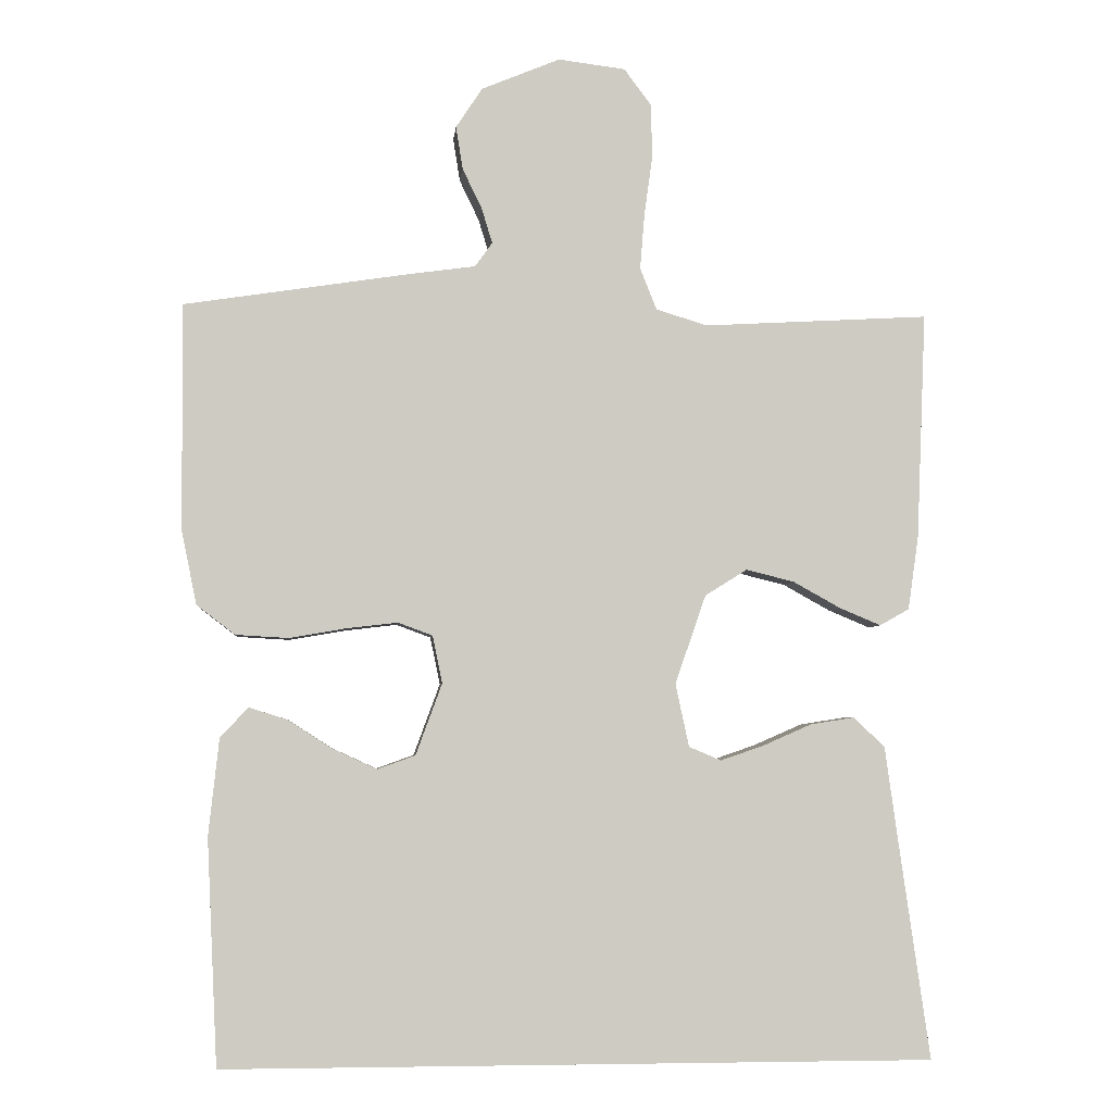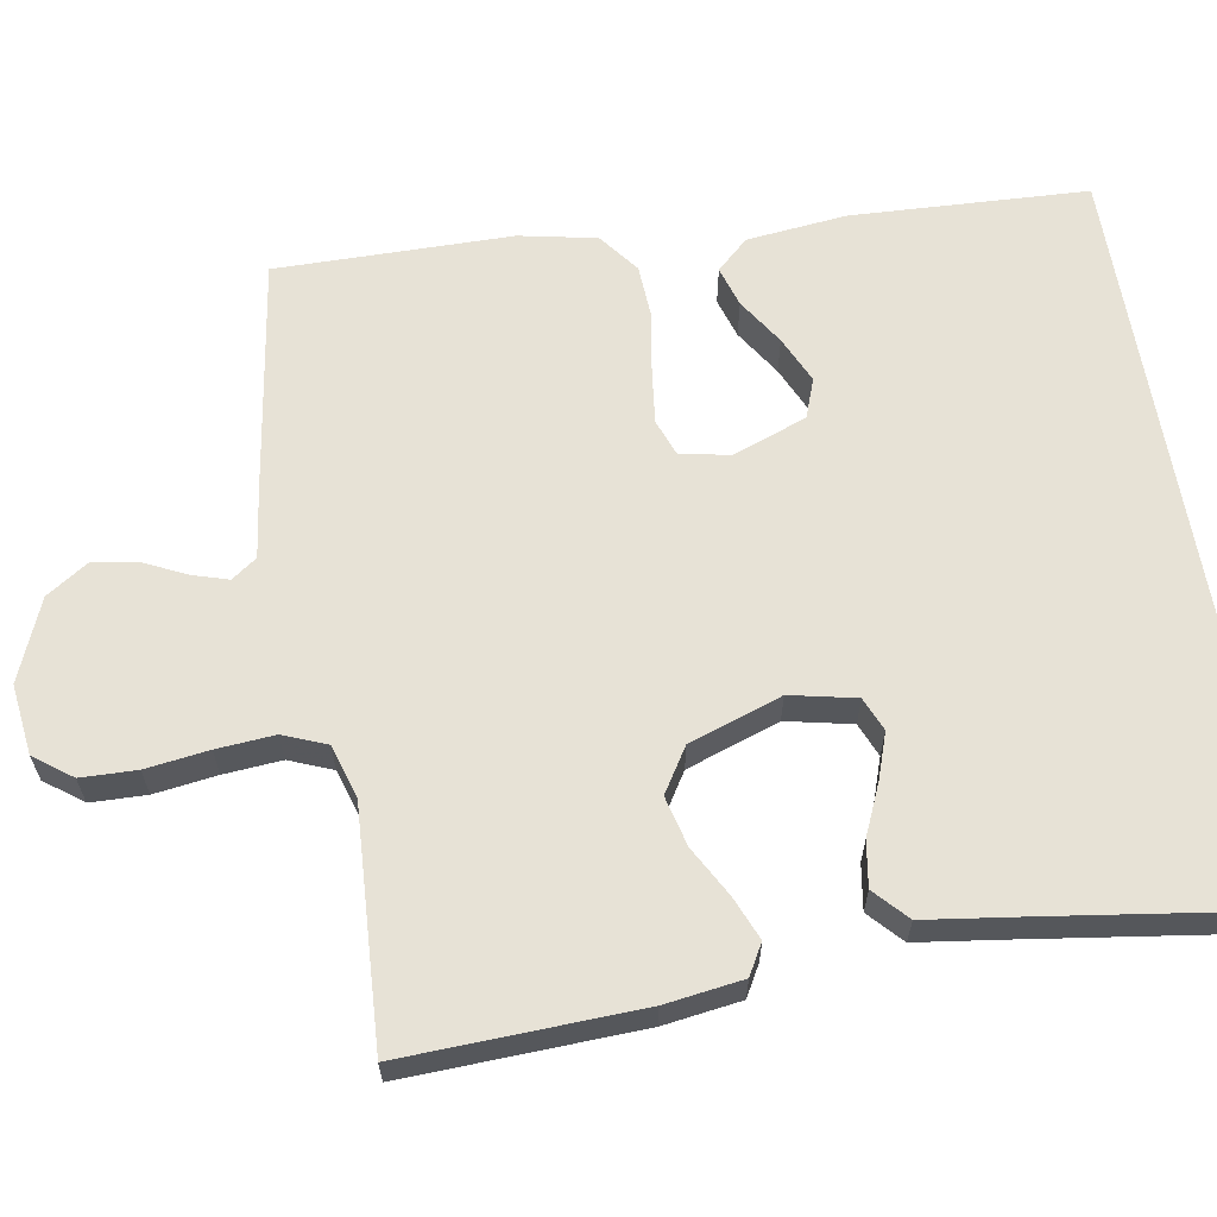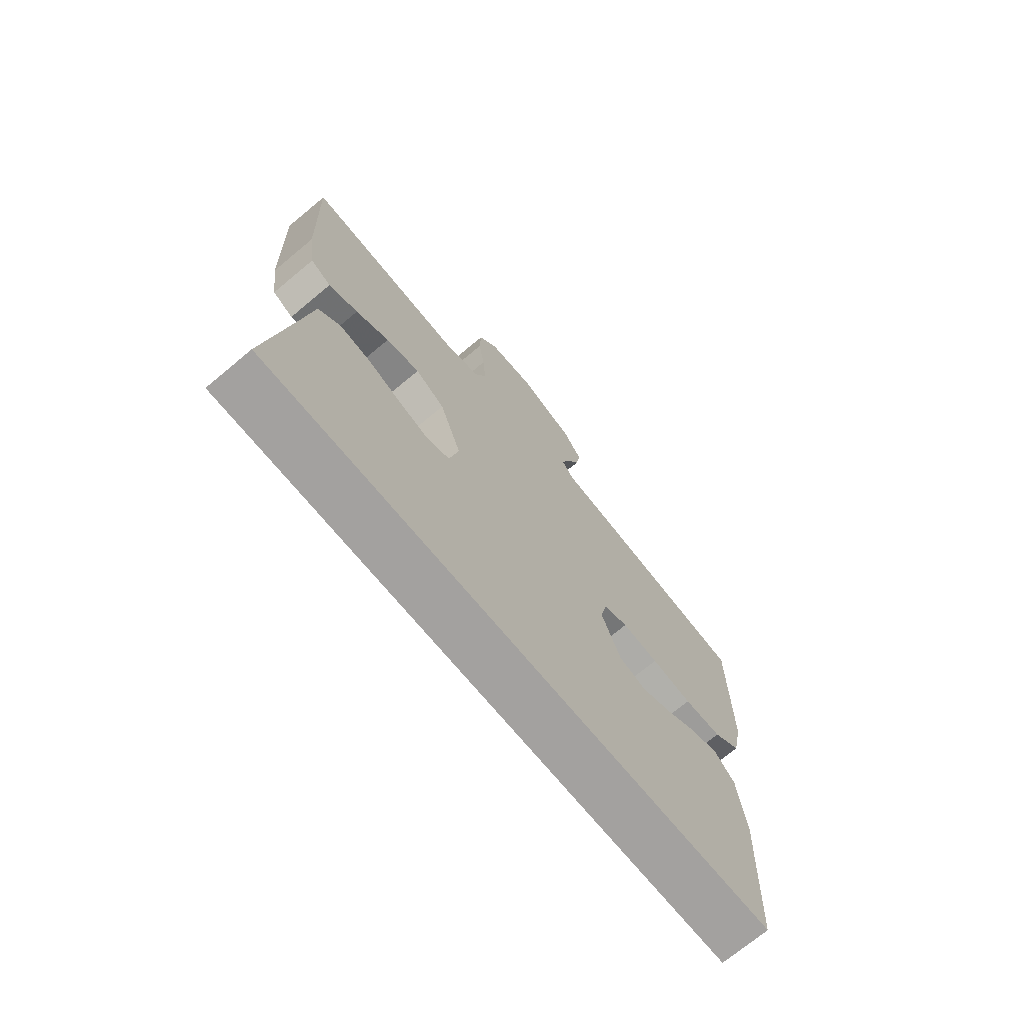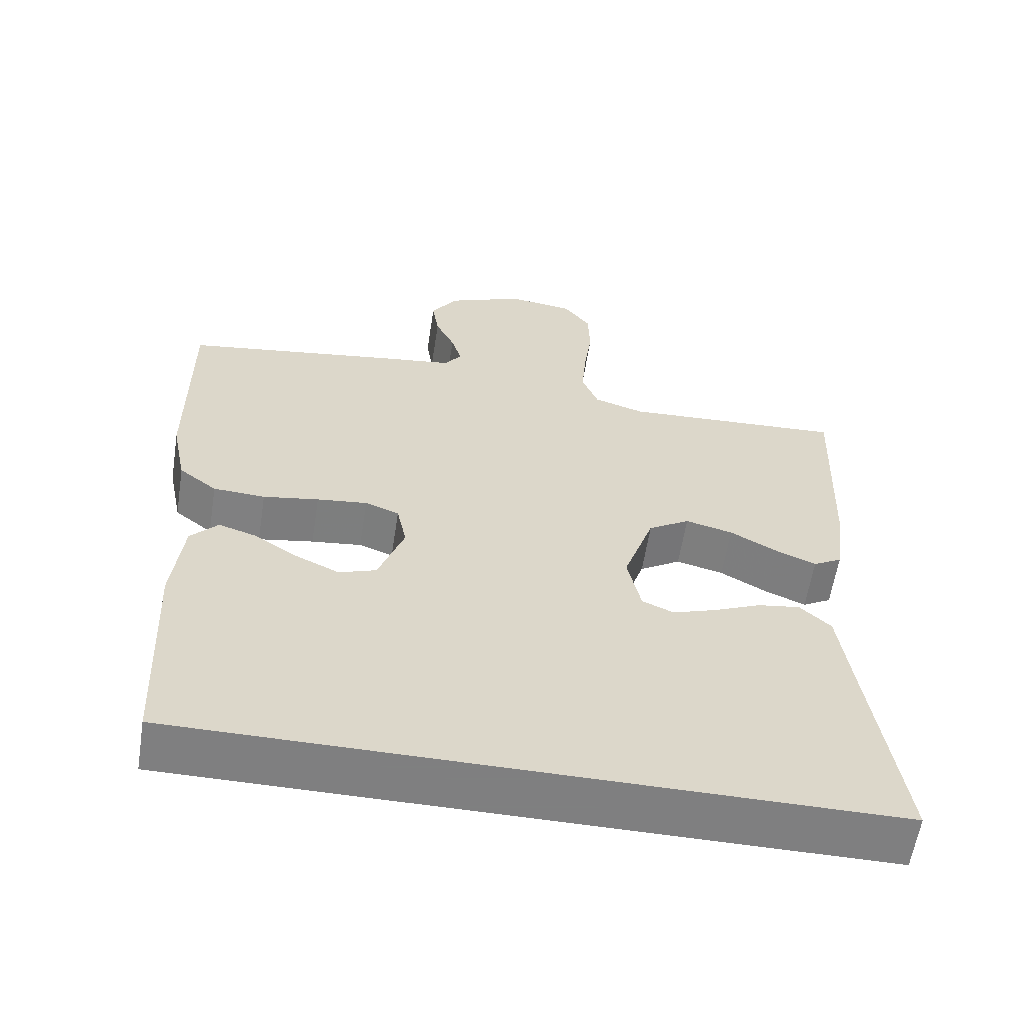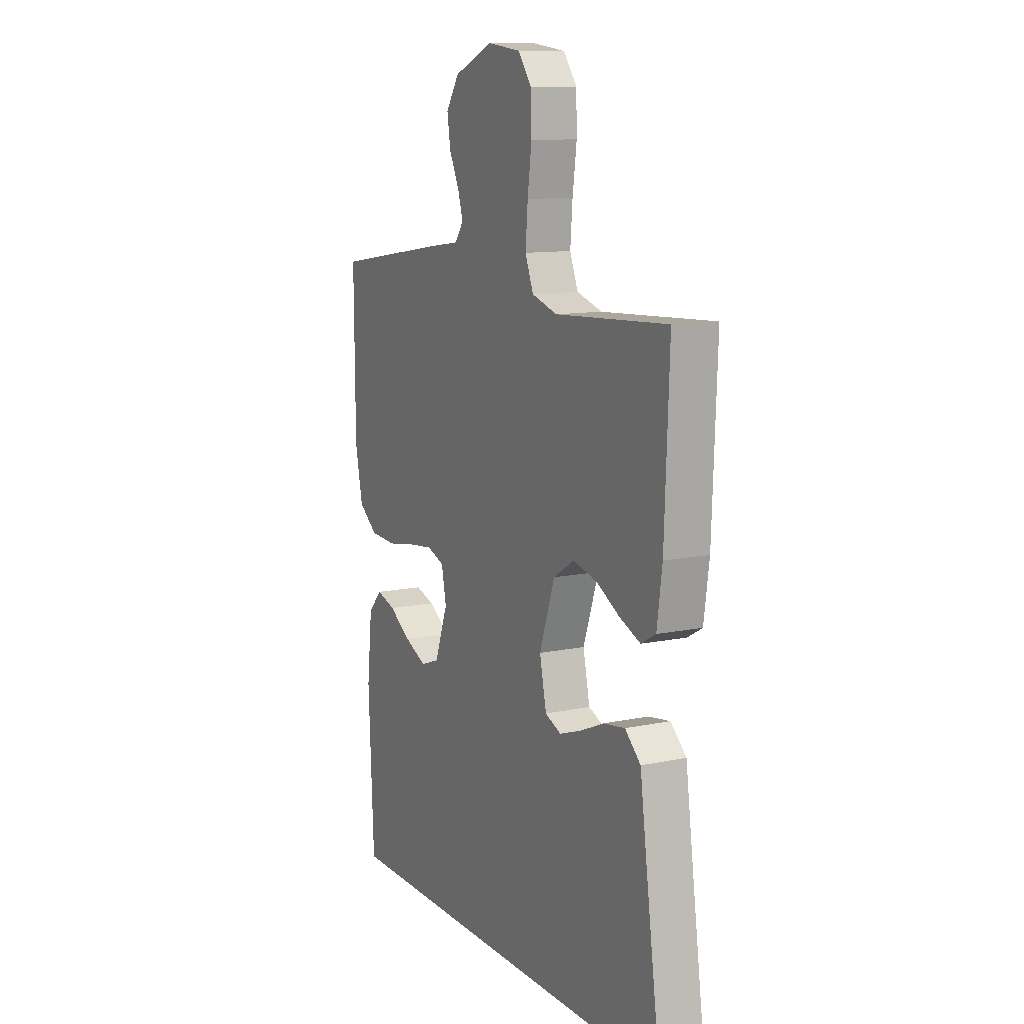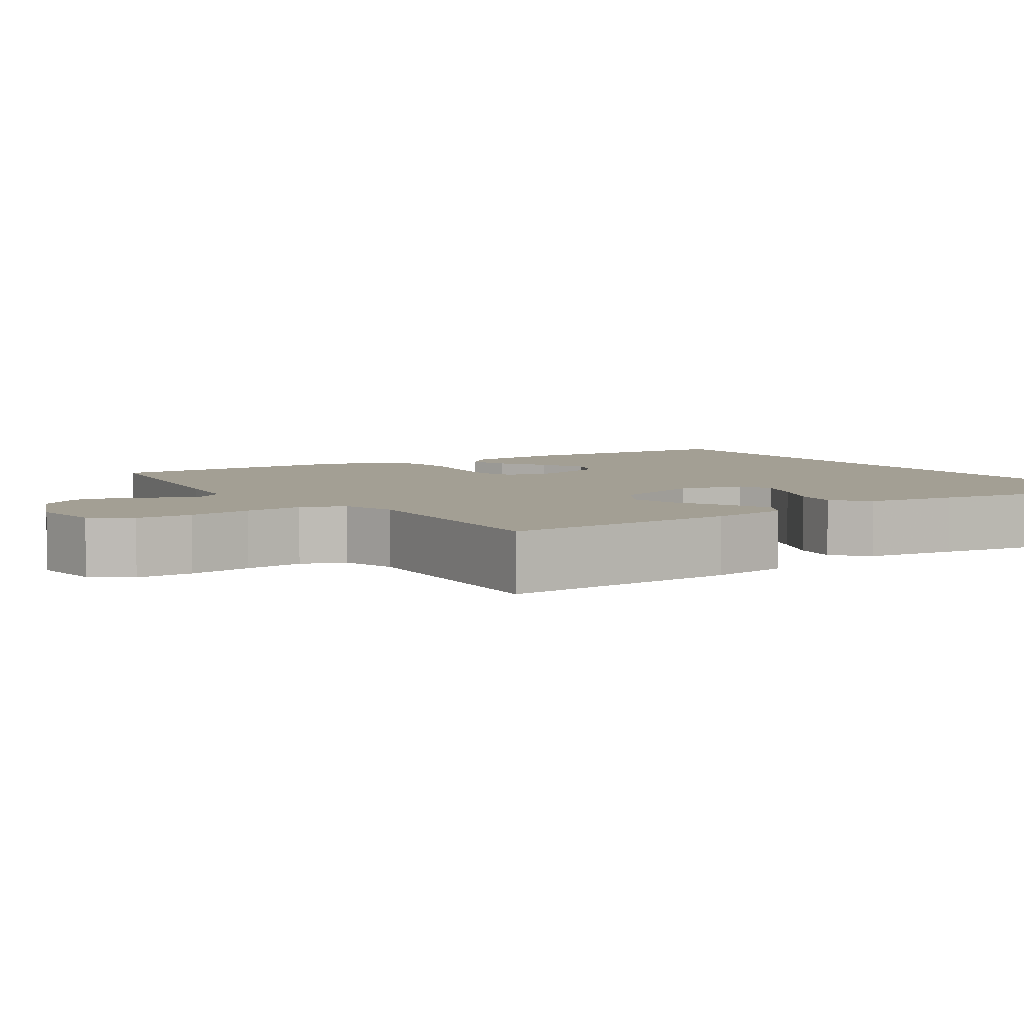
<metadata>
{"format":"obj","ext":"obj","renderer":"f3d","projection":"perspective","resolution":1024,"background":"white","views":[{"elev":-4.1,"azim":-5.5,"up":"+Z"},{"elev":63.3,"azim":80.4,"up":"+Y"},{"elev":-72.3,"azim":129.7,"up":"+Z"},{"elev":-59.9,"azim":-8.9,"up":"+Z"},{"elev":11.4,"azim":63.0,"up":"+Z"},{"elev":5.4,"azim":56.3,"up":"+Y"}]}
</metadata>
<code>
v 0.498 0.07 -0.5
v -0.446 0.07 -0.5
v -0.46 0.07 -0.2
v -0.446 0.07 -0.072
v -0.409 0.07 -0.032
v -0.358 0.07 -0.048
v -0.299 0.07 -0.086
v -0.24 0.07 -0.113
v -0.19 0.07 -0.095
v -0.155 0.07 0
v -0.168 0.07 0.063
v -0.214 0.07 0.08
v -0.282 0.07 0.072
v -0.357 0.07 0.059
v -0.427 0.07 0.063
v -0.478 0.07 0.102
v -0.498 0.07 0.2
v -0.5 0.07 0.5
v -0.2 0.07 0.546
v -0.113 0.07 0.558
v -0.09 0.07 0.59
v -0.104 0.07 0.636
v -0.13 0.07 0.69
v -0.139 0.07 0.747
v -0.104 0.07 0.8
v 0 0.07 0.843
v 0.089 0.07 0.832
v 0.125 0.07 0.784
v 0.127 0.07 0.713
v 0.116 0.07 0.633
v 0.11 0.07 0.559
v 0.132 0.07 0.504
v 0.2 0.07 0.483
v 0.5 0.07 0.5
v 0.488 0.07 0.2
v 0.474 0.07 0.101
v 0.435 0.07 0.079
v 0.38 0.07 0.102
v 0.317 0.07 0.137
v 0.253 0.07 0.153
v 0.197 0.07 0.118
v 0.156 0.07 0
v 0.174 0.07 -0.084
v 0.217 0.07 -0.102
v 0.275 0.07 -0.082
v 0.339 0.07 -0.054
v 0.397 0.07 -0.045
v 0.439 0.07 -0.084
v 0.455 0.07 -0.2
v 0.498 0 -0.5
v -0.446 0 -0.5
v -0.46 0 -0.2
v -0.446 0 -0.072
v -0.409 0 -0.032
v -0.358 0 -0.048
v -0.299 0 -0.086
v -0.24 0 -0.113
v -0.19 0 -0.095
v -0.155 0 0
v -0.168 0 0.063
v -0.214 0 0.08
v -0.282 0 0.072
v -0.357 0 0.059
v -0.427 0 0.063
v -0.478 0 0.102
v -0.498 0 0.2
v -0.5 0 0.5
v -0.2 0 0.546
v -0.113 0 0.558
v -0.09 0 0.59
v -0.104 0 0.636
v -0.13 0 0.69
v -0.139 0 0.747
v -0.104 0 0.8
v 0 0 0.843
v 0.089 0 0.832
v 0.125 0 0.784
v 0.127 0 0.713
v 0.116 0 0.633
v 0.11 0 0.559
v 0.132 0 0.504
v 0.2 0 0.483
v 0.5 0 0.5
v 0.488 0 0.2
v 0.474 0 0.101
v 0.435 0 0.079
v 0.38 0 0.102
v 0.317 0 0.137
v 0.253 0 0.153
v 0.197 0 0.118
v 0.156 0 0
v 0.174 0 -0.084
v 0.217 0 -0.102
v 0.275 0 -0.082
v 0.339 0 -0.054
v 0.397 0 -0.045
v 0.439 0 -0.084
v 0.455 0 -0.2
f 47 48 49
f 46 47 49
f 45 46 49
f 49 1 2
f 45 49 2
f 44 45 2
f 43 44 2 3
f 42 43 3
f 37 38 39
f 36 37 39
f 35 36 39
f 34 35 39
f 33 34 39
f 32 33 39 40
f 31 32 40 41
f 28 29 30
f 27 28 30
f 26 27 30
f 25 26 30
f 24 25 30
f 23 24 30
f 22 23 30
f 21 22 30 31
f 31 41 42
f 21 31 42
f 20 21 42
f 18 19 20
f 17 18 20
f 16 17 20
f 15 16 20
f 14 15 20
f 13 14 20
f 5 6 7
f 4 5 7
f 3 4 7
f 3 7 8
f 42 3 8 9
f 12 13 20
f 11 12 20 42
f 10 11 42
f 9 10 42
f 98 97 96
f 98 96 95
f 98 95 94
f 51 50 98
f 51 98 94
f 51 94 93
f 52 51 93 92
f 52 92 91
f 88 87 86
f 88 86 85
f 88 85 84
f 88 84 83
f 88 83 82
f 89 88 82 81
f 90 89 81 80
f 79 78 77
f 79 77 76
f 79 76 75
f 79 75 74
f 79 74 73
f 79 73 72
f 79 72 71
f 80 79 71 70
f 91 90 80
f 91 80 70
f 91 70 69
f 69 68 67
f 69 67 66
f 69 66 65
f 69 65 64
f 69 64 63
f 69 63 62
f 56 55 54
f 56 54 53
f 56 53 52
f 57 56 52
f 58 57 52 91
f 69 62 61
f 91 69 61 60
f 91 60 59
f 91 59 58
f 1 50 51 2
f 2 51 52 3
f 3 52 53 4
f 4 53 54 5
f 5 54 55 6
f 6 55 56 7
f 7 56 57 8
f 8 57 58 9
f 9 58 59 10
f 10 59 60 11
f 11 60 61 12
f 12 61 62 13
f 13 62 63 14
f 14 63 64 15
f 15 64 65 16
f 16 65 66 17
f 17 66 67 18
f 18 67 68 19
f 19 68 69 20
f 20 69 70 21
f 21 70 71 22
f 22 71 72 23
f 23 72 73 24
f 24 73 74 25
f 25 74 75 26
f 26 75 76 27
f 27 76 77 28
f 28 77 78 29
f 29 78 79 30
f 30 79 80 31
f 31 80 81 32
f 32 81 82 33
f 33 82 83 34
f 34 83 84 35
f 35 84 85 36
f 36 85 86 37
f 37 86 87 38
f 38 87 88 39
f 39 88 89 40
f 40 89 90 41
f 41 90 91 42
f 42 91 92 43
f 43 92 93 44
f 44 93 94 45
f 45 94 95 46
f 46 95 96 47
f 47 96 97 48
f 48 97 98 49
f 49 98 50 1

</code>
